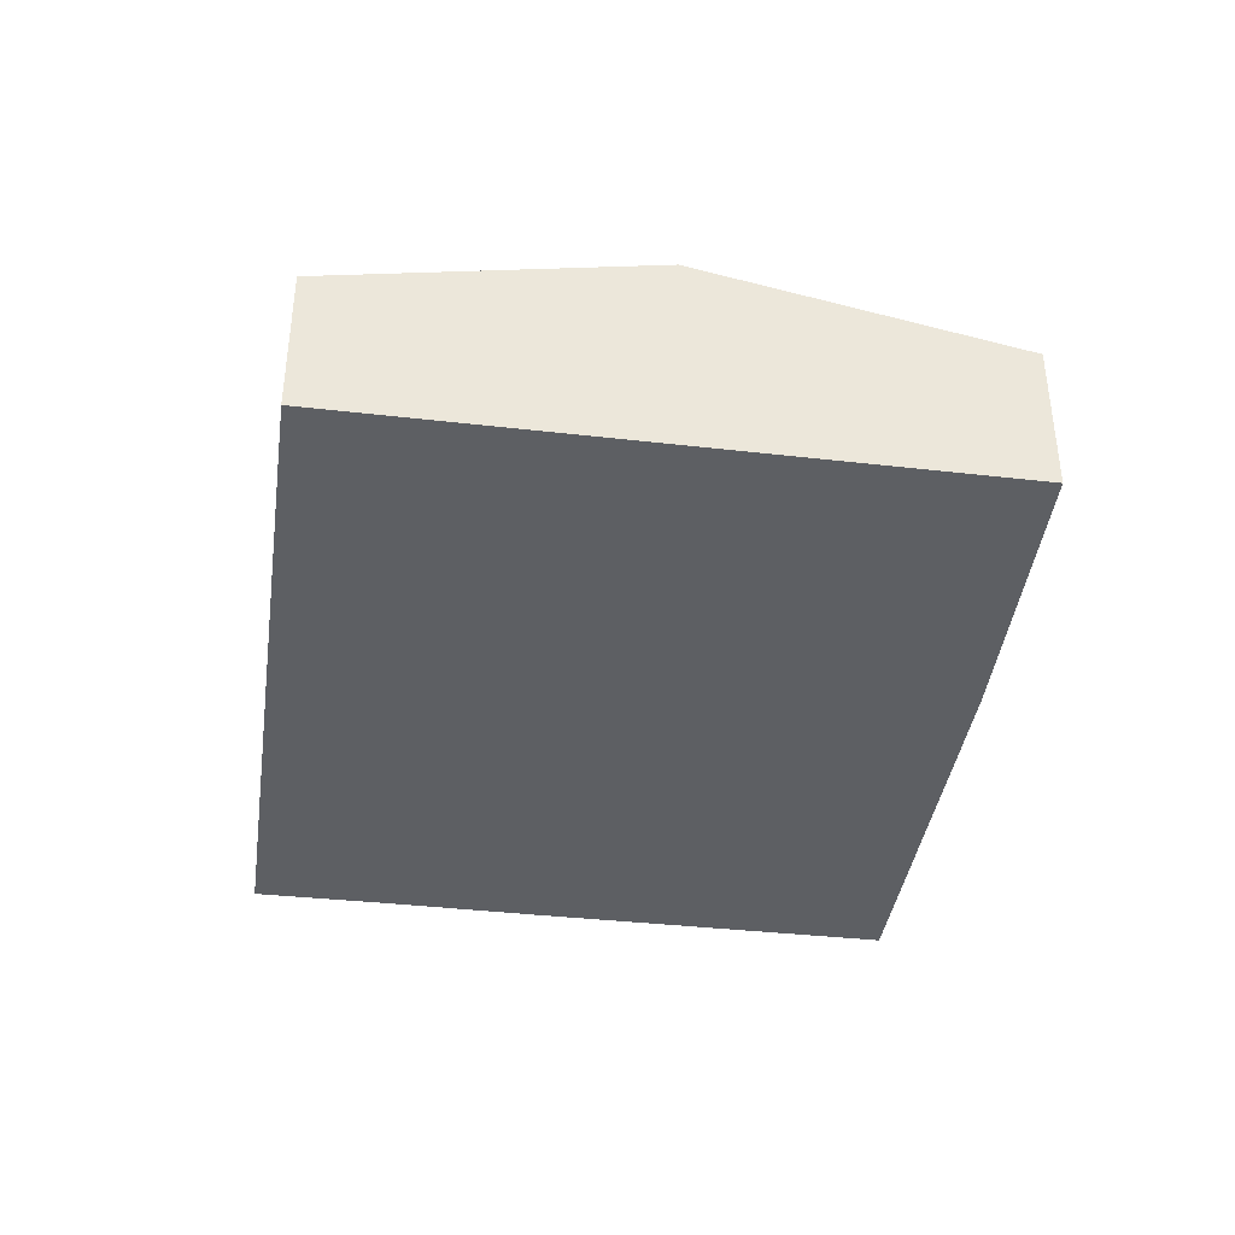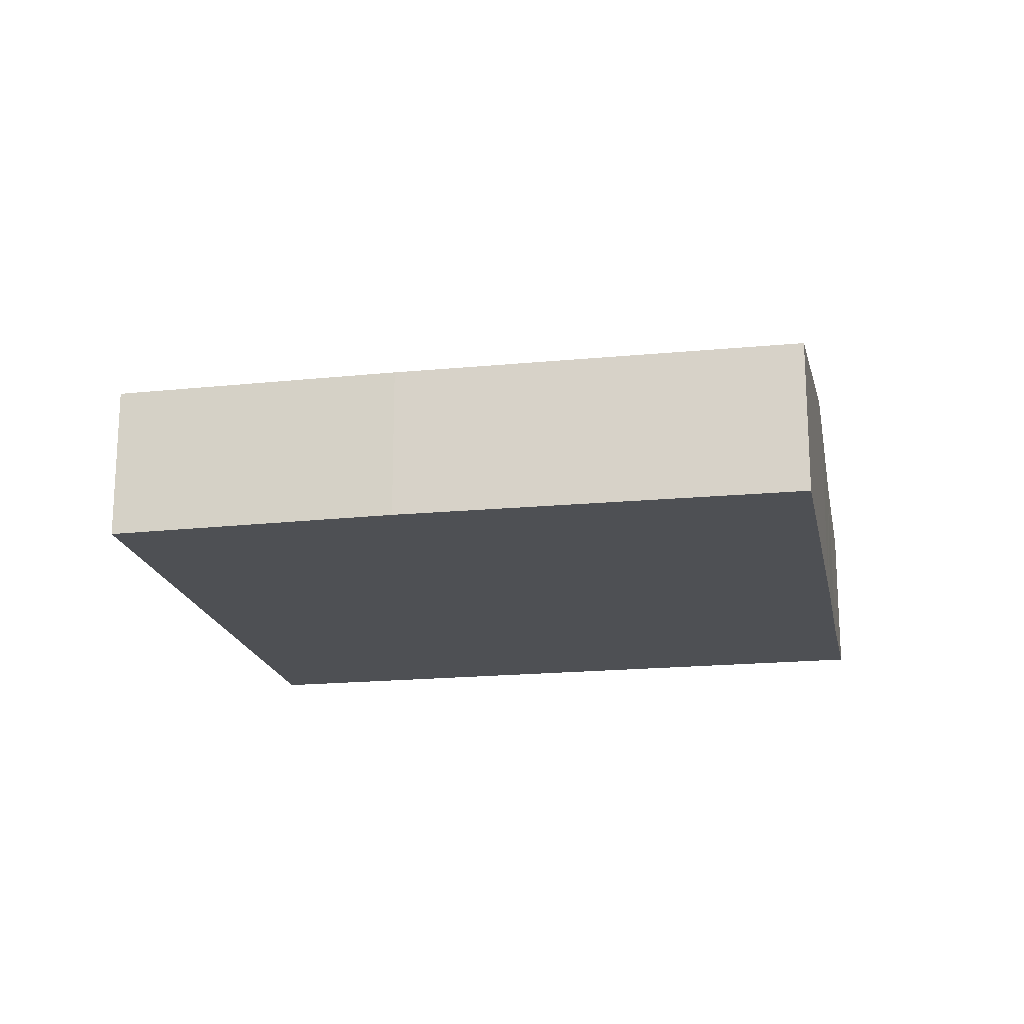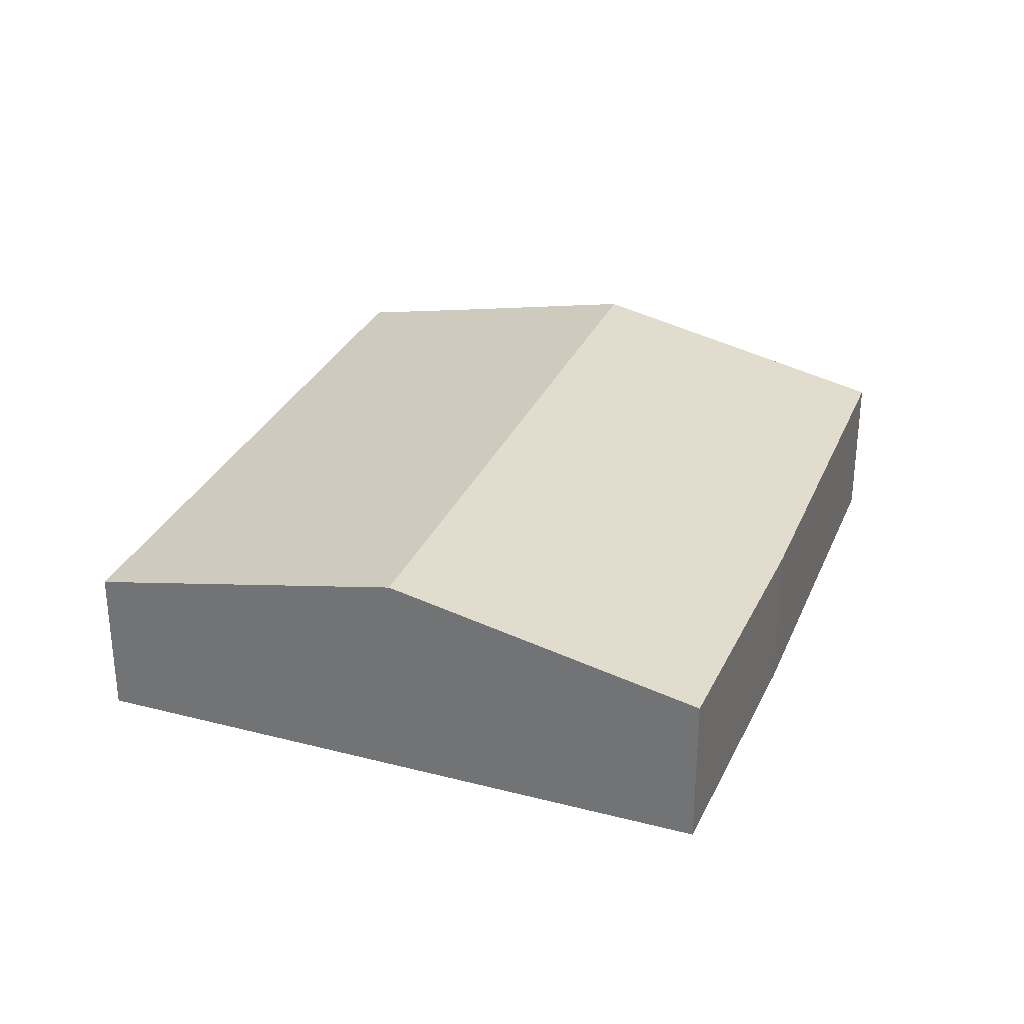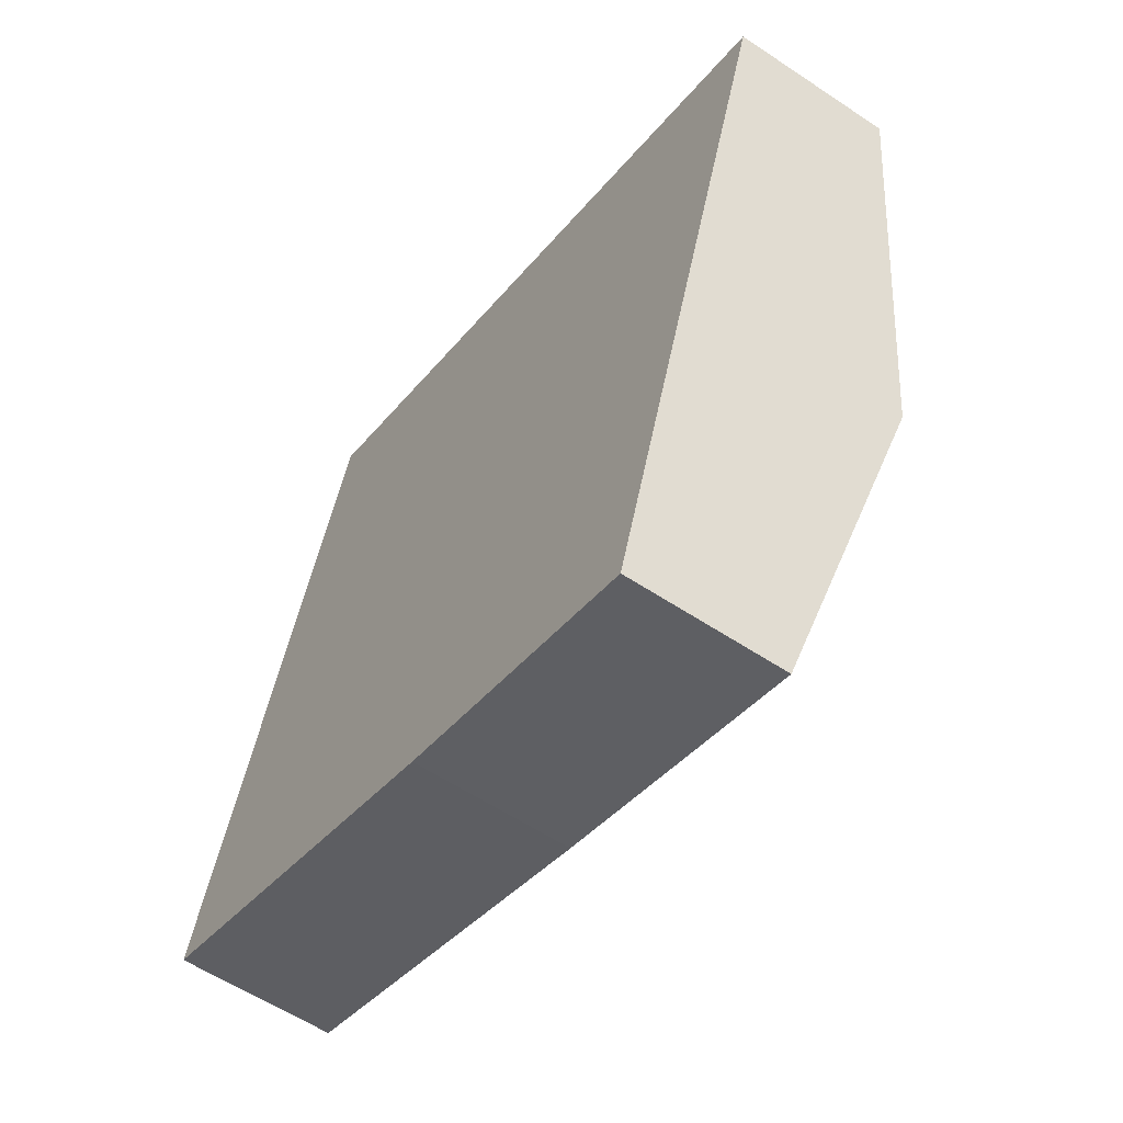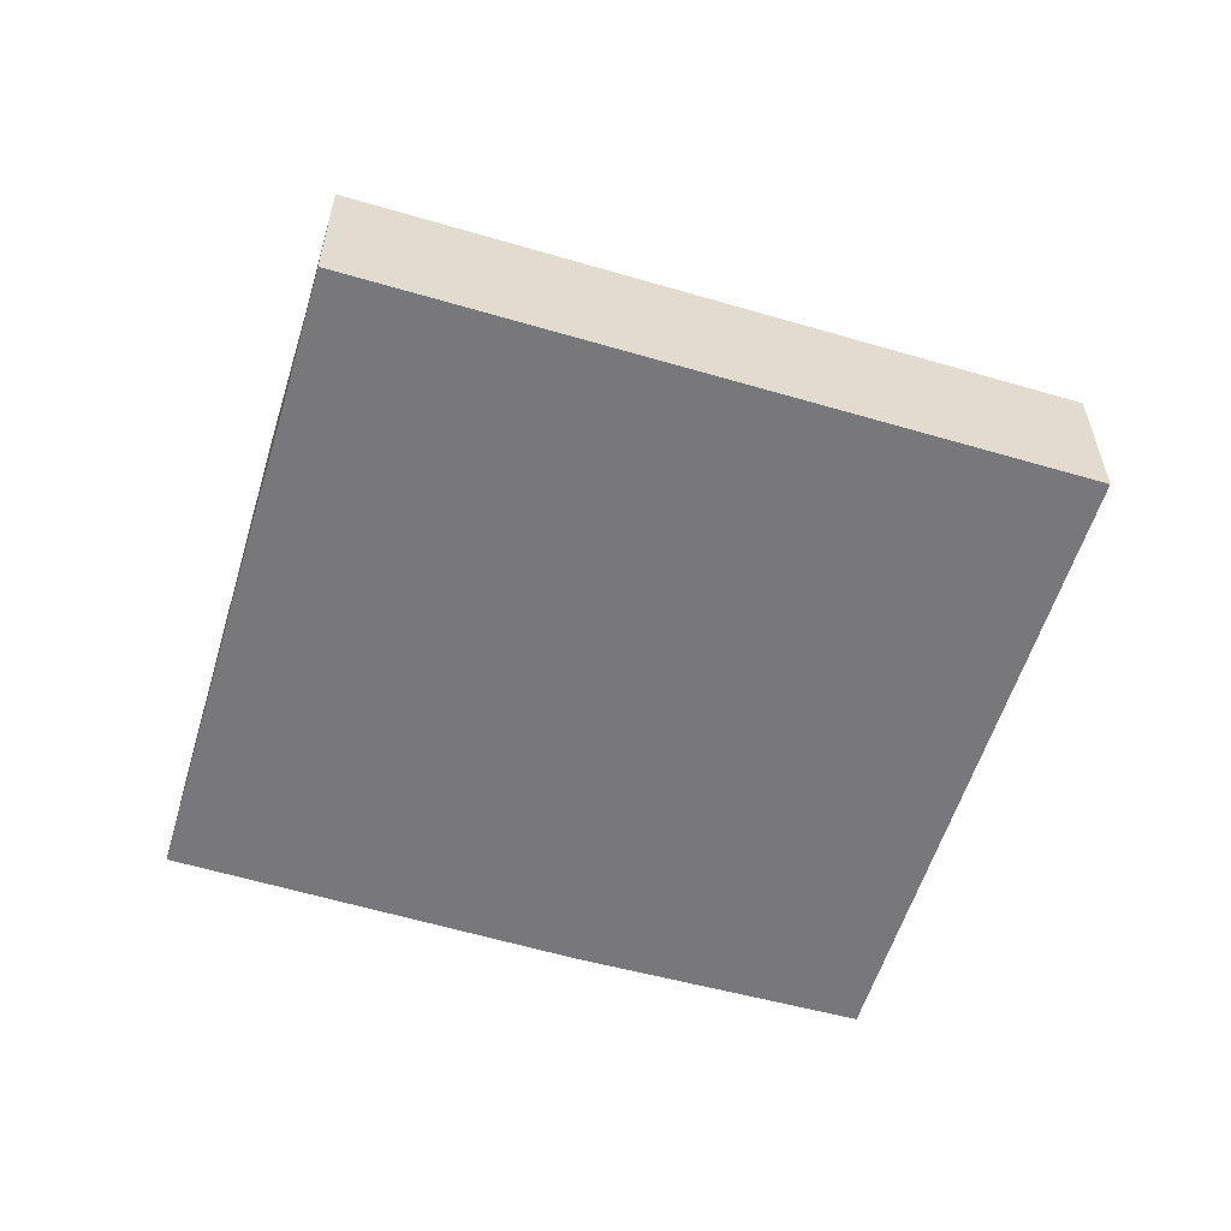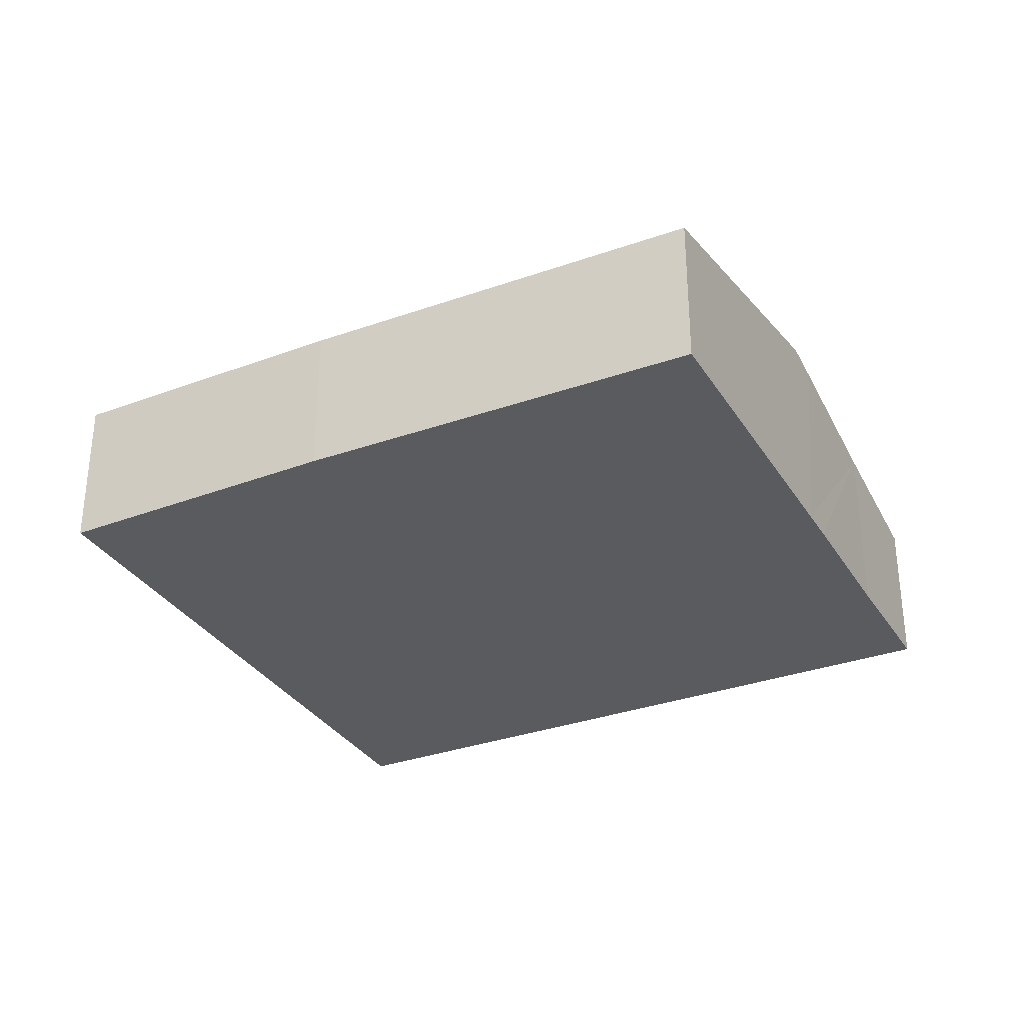
<metadata>
{"format":"obj","ext":"obj","renderer":"f3d","projection":"perspective","resolution":1024,"background":"white","views":[{"elev":-40.0,"azim":100.4,"up":"+Y"},{"elev":-18.7,"azim":-150.8,"up":"+Y"},{"elev":30.5,"azim":129.1,"up":"+Y"},{"elev":-57.9,"azim":55.3,"up":"+Z"},{"elev":-57.5,"azim":1.5,"up":"+Y"},{"elev":-32.3,"azim":-134.8,"up":"+Y"}]}
</metadata>
<code>
v  3.644 7.947 11.15
v  31.86 5.539 14.26
v  28.08 7.947 2.997
v  4.086 7.659 12.51
v  5.796 6.566 17.62
v  7.349 5.539 22.44
v  0 5.568 3.409e-16
v  24.37 5.584 -8.052
v  14.13 5.537 -4.877
v  0.431 5.849 1.319
v  0 0 0
v  0.431 -8.077e-17 1.319
v  3.644 -6.83e-16 11.15
v  4.086 -7.659e-16 12.51
v  5.796 -1.079e-15 17.62
v  7.349 -1.374e-15 22.44
v  31.86 -8.732e-16 14.26
v  28.08 -1.835e-16 2.997
v  24.37 4.93e-16 -8.052
v  14.13 2.986e-16 -4.877
g defaultobject
f 1 2 3
f 2 1 4
f 2 4 5
f 2 5 6
f 7 8 9
f 8 7 3
f 3 7 10
f 3 10 1
f 11 10 7
f 10 11 1
f 1 11 12
f 1 12 13
f 1 13 4
f 4 13 5
f 5 13 14
f 5 14 15
f 5 15 6
f 6 15 16
f 16 2 6
f 2 16 17
f 17 3 2
f 3 17 18
f 3 18 8
f 8 18 19
f 9 11 7
f 11 9 20
f 19 9 8
f 9 19 20
f 15 17 16
f 17 15 18
f 18 15 14
f 18 14 13
f 18 13 12
f 18 12 19
f 19 12 11
f 19 11 20

</code>
